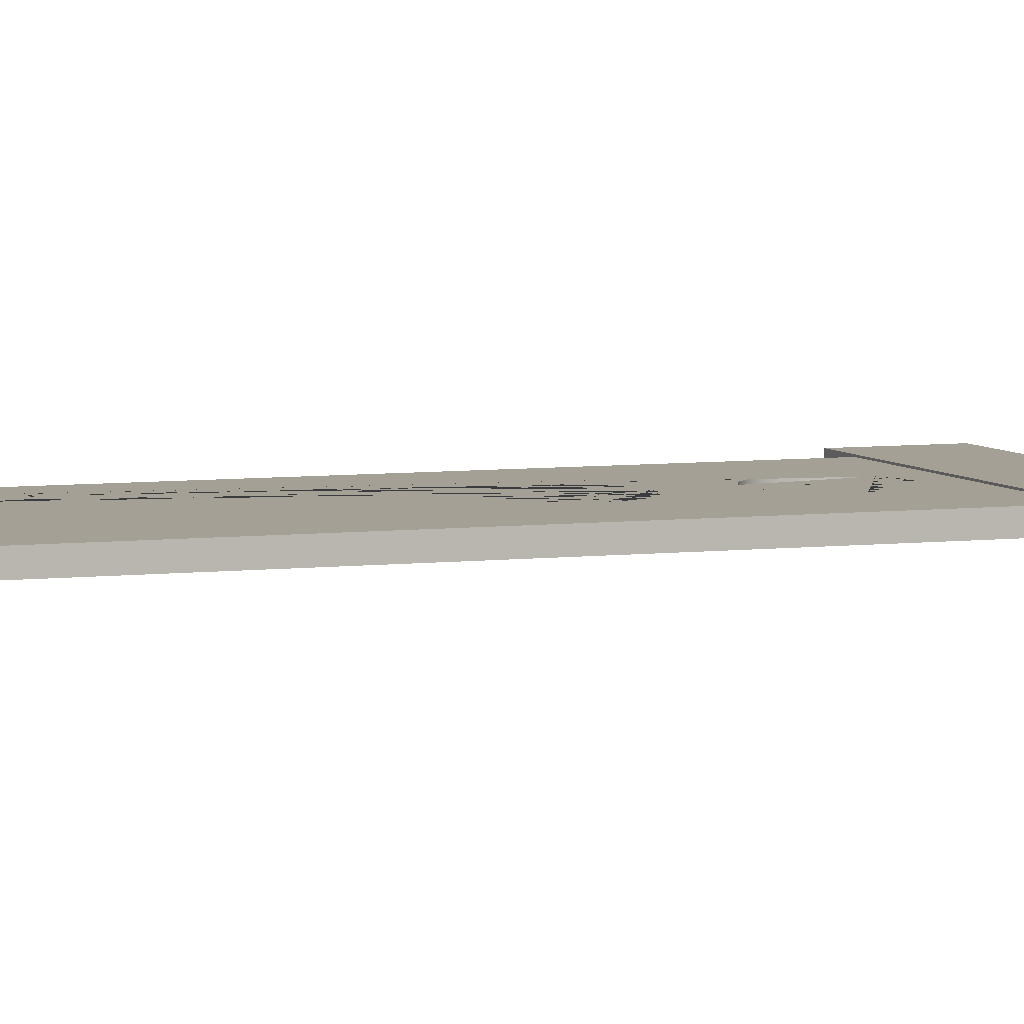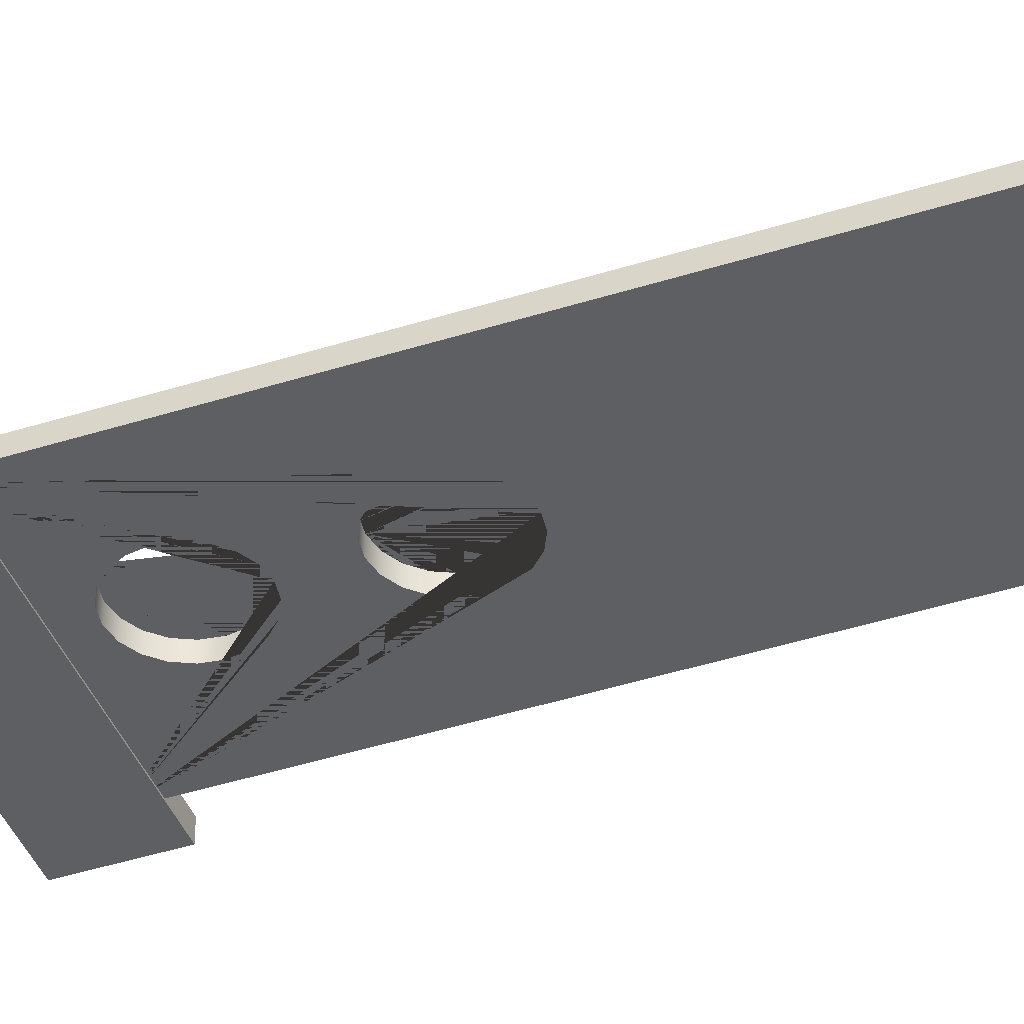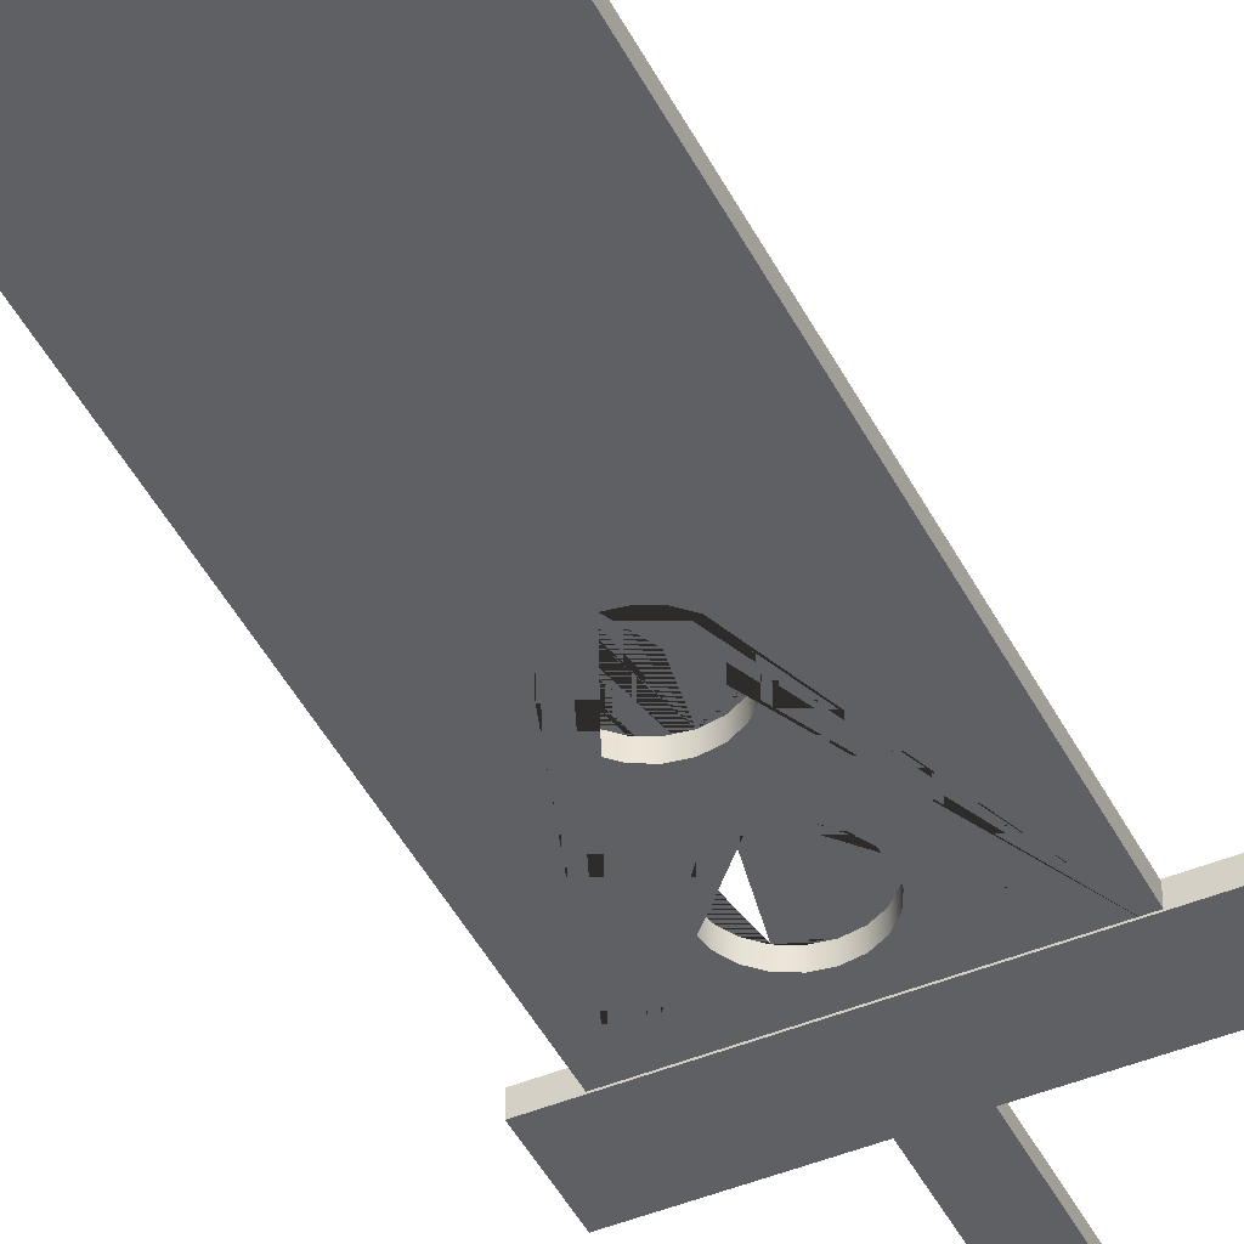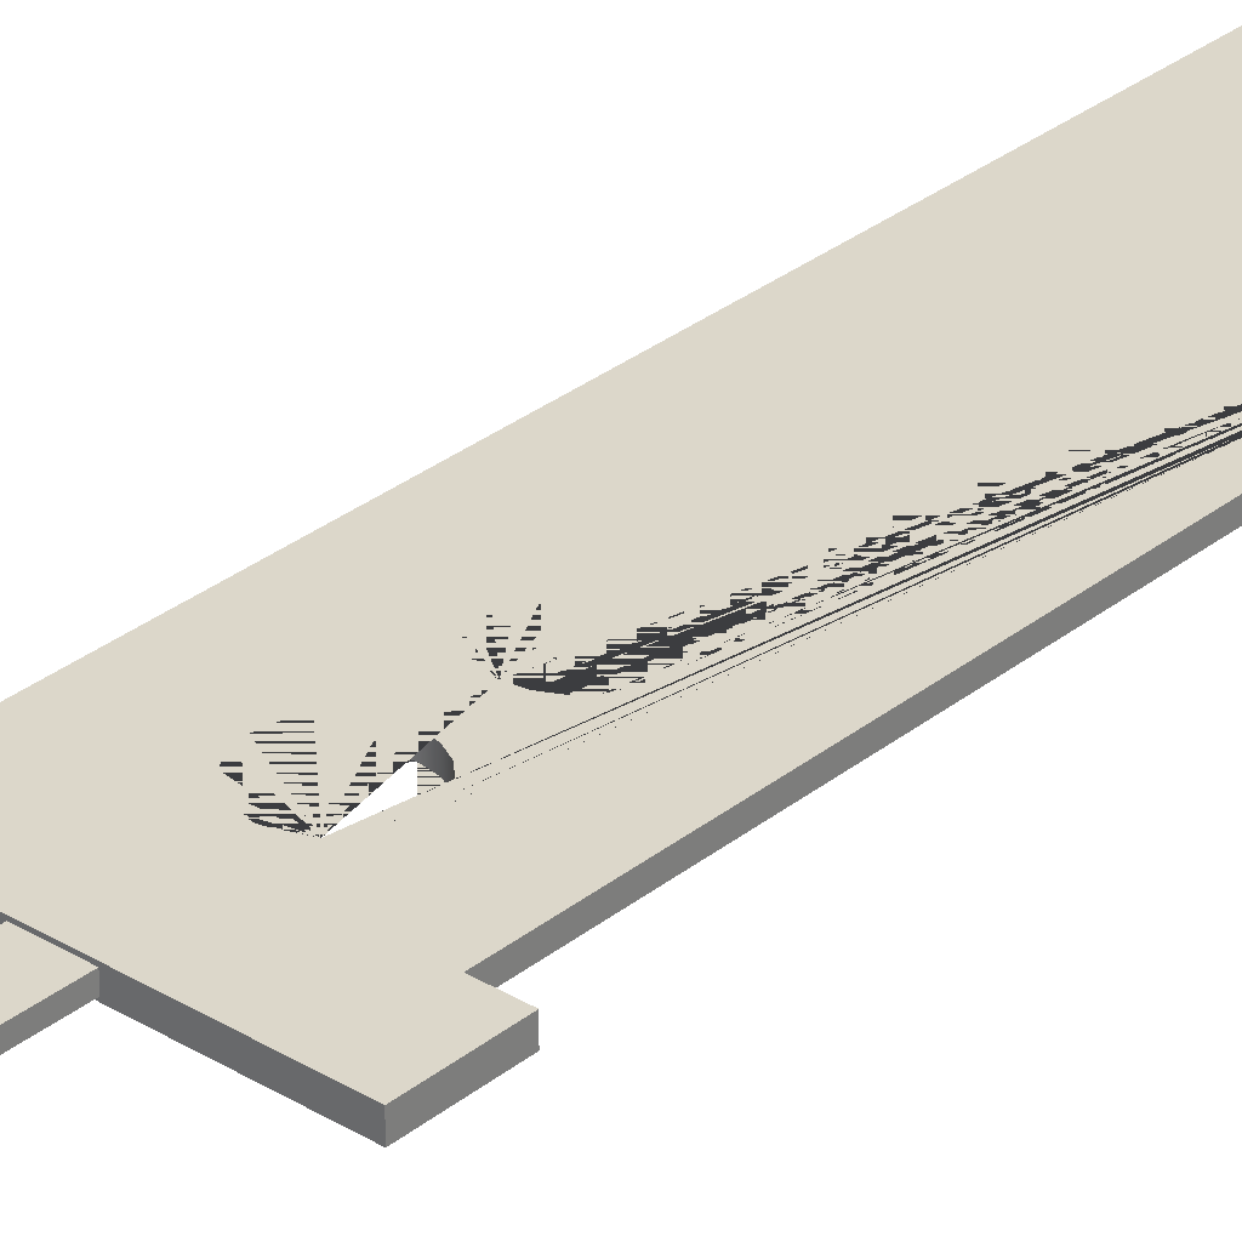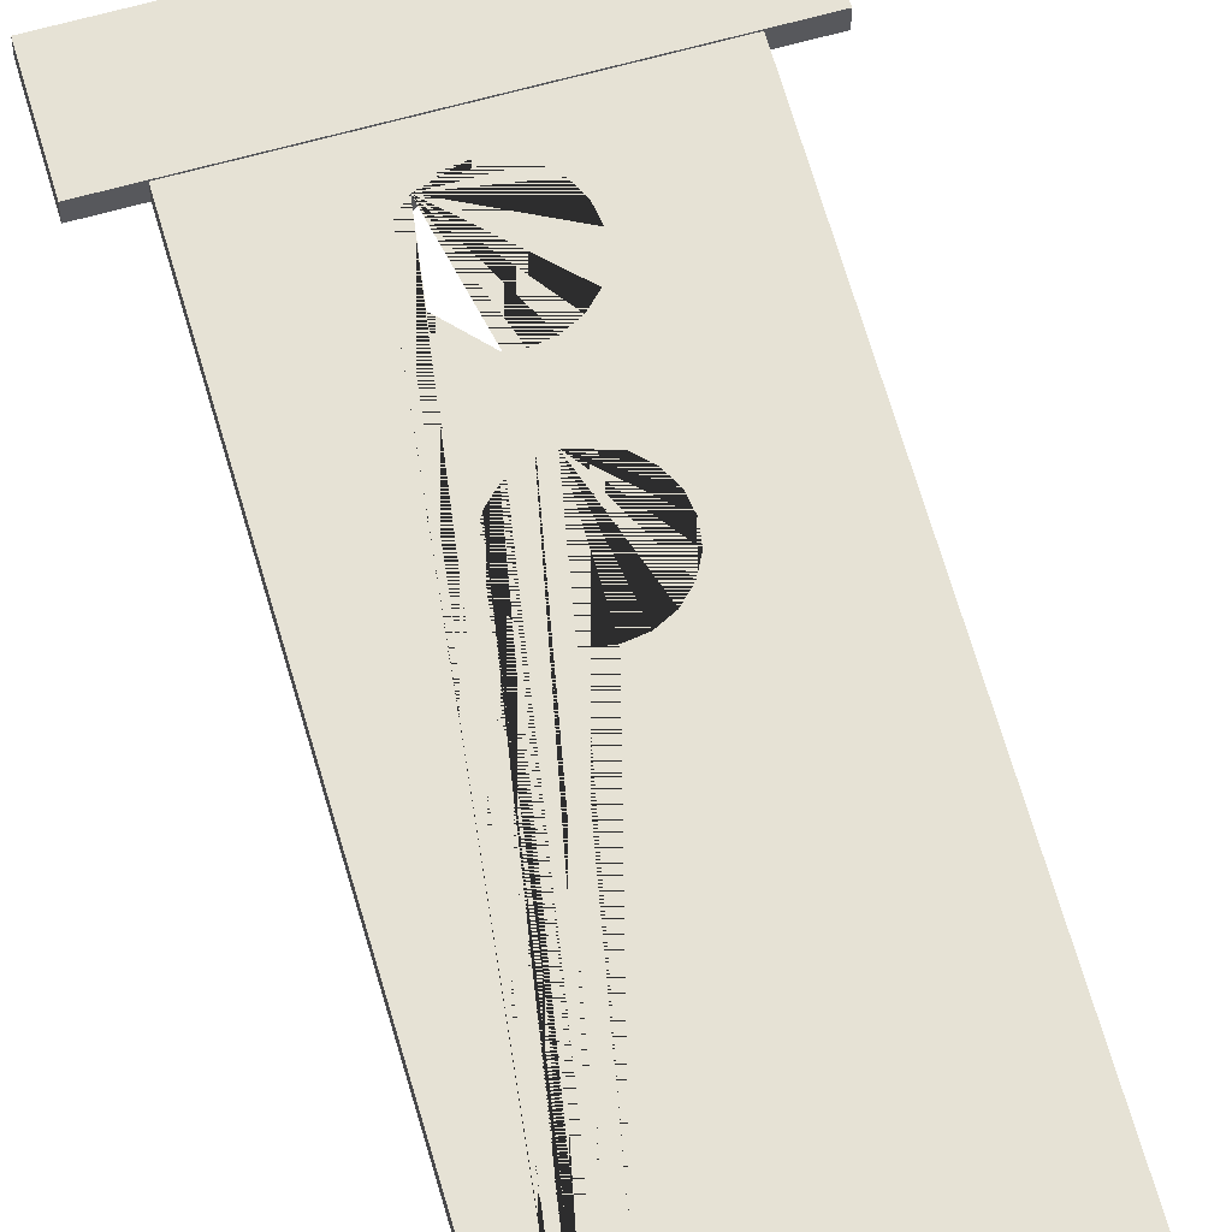
<metadata>
{"format":"obj","ext":"obj","renderer":"f3d","projection":"perspective","resolution":1024,"background":"white","views":[{"elev":5.7,"azim":69.0,"up":"+Z"},{"elev":-41.7,"azim":-68.8,"up":"+Z"},{"elev":-44.9,"azim":25.6,"up":"+Z"},{"elev":30.4,"azim":-138.9,"up":"+Z"},{"elev":64.0,"azim":-15.8,"up":"+Z"}]}
</metadata>
<code>
g default
v 56.23 -303.1 -85.83
v 56.23 -303.1 -92.24
v 56.23 106.2 -92.24
v 56.23 106.2 -85.83
v -10.89 -6.112 -92.24
v -15.08 -1.916 -92.24
v -15.08 -1.916 -85.83
v -10.89 -6.112 -85.83
v -17.78 3.371 -92.24
v -17.78 3.371 -85.83
v -5.599 -8.806 -92.24
v -5.599 -8.806 -85.83
v -18.7 9.232 -92.24
v -18.7 9.232 -85.83
v 0.262 -9.734 -92.24
v 0.262 -9.734 -85.83
v -17.78 15.09 -92.24
v -17.78 15.09 -85.83
v 6.123 -8.806 -92.24
v 6.123 -8.806 -85.83
v 11.41 -6.112 -92.24
v 11.41 -6.112 -85.83
v -15.08 20.38 -92.24
v -15.08 20.38 -85.83
v 15.61 -1.916 -92.24
v 15.61 -1.916 -85.83
v -10.89 24.58 -92.24
v -10.89 24.58 -85.83
v 18.3 3.371 -92.24
v 18.3 3.371 -85.83
v -5.599 27.27 -92.24
v -5.599 27.27 -85.83
v 19.23 9.232 -92.24
v 19.23 9.232 -85.83
v 0.262 28.2 -92.24
v 0.262 28.2 -85.83
v 18.3 15.09 -92.24
v 18.3 15.09 -85.83
v 6.123 27.27 -92.24
v 6.123 27.27 -85.83
v 15.61 20.38 -92.24
v 15.61 20.38 -85.83
v 11.41 24.58 -92.24
v 11.41 24.58 -85.83
v -10.89 51.57 -92.24
v -15.08 55.77 -92.24
v -15.08 55.77 -85.83
v -10.89 51.57 -85.83
v -17.78 61.06 -92.24
v -17.78 61.06 -85.83
v -5.599 48.88 -92.24
v -5.599 48.88 -85.83
v -18.7 66.92 -92.24
v -18.7 66.92 -85.83
v 0.262 47.95 -92.24
v 0.262 47.95 -85.83
v -17.78 72.78 -92.24
v -17.78 72.78 -85.83
v 6.123 48.88 -92.24
v 6.123 48.88 -85.83
v 11.41 51.57 -92.24
v 11.41 51.57 -85.83
v -15.08 78.07 -92.24
v -15.08 78.07 -85.83
v 15.61 55.77 -92.24
v 15.61 55.77 -85.83
v -10.89 82.26 -92.24
v -10.89 82.26 -85.83
v 18.3 61.06 -92.24
v 18.3 61.06 -85.83
v -5.599 84.96 -92.24
v -5.599 84.96 -85.83
v 19.23 66.92 -92.24
v 19.23 66.92 -85.83
v 0.262 85.88 -92.24
v 0.262 85.88 -85.83
v 18.3 72.78 -92.24
v 18.3 72.78 -85.83
v 6.123 84.96 -92.24
v 6.123 84.96 -85.83
v 15.61 78.07 -92.24
v 15.61 78.07 -85.83
v 11.41 82.26 -92.24
v 11.41 82.26 -85.83
v -53.34 106.2 -85.83
v -53.34 106.2 -92.24
v -53.34 -210 -92.24
v -53.34 -210 -85.83
v -69.17 96.64 -85.26
v 72.06 96.64 -85.26
v -69.17 130.7 -85.26
v 72.06 130.7 -85.26
v -69.17 130.7 -92.81
v 72.06 130.7 -92.81
v -69.17 96.64 -92.81
v 72.06 96.64 -92.81
v -10.04 126.7 -86.4
v 9.727 126.7 -86.4
v -10.04 297 -86.4
v 9.727 297 -86.4
v -10.04 297 -91.67
v 9.727 297 -91.67
v -10.04 126.7 -91.67
v 9.727 126.7 -91.67
g ImageSign_08
f 1 2 3 4
f 5 6 7 8
f 6 9 10 7
f 11 5 8 12
f 9 13 14 10
f 15 11 12 16
f 13 17 18 14
f 19 15 16 20
f 21 19 20 22
f 17 23 24 18
f 25 21 22 26
f 23 27 28 24
f 29 25 26 30
f 27 31 32 28
f 33 29 30 34
f 31 35 36 32
f 37 33 34 38
f 35 39 40 36
f 41 37 38 42
f 39 43 44 40
f 43 41 42 44
f 45 46 47 48
f 46 49 50 47
f 51 45 48 52
f 49 53 54 50
f 55 51 52 56
f 53 57 58 54
f 59 55 56 60
f 61 59 60 62
f 57 63 64 58
f 65 61 62 66
f 63 67 68 64
f 69 65 66 70
f 67 71 72 68
f 73 69 70 74
f 71 75 76 72
f 77 73 74 78
f 75 79 80 76
f 81 77 78 82
f 79 83 84 80
f 83 81 82 84
f 85 4 3 86
f 86 35 31 27 23 17 13 9 6 5 11 15 87
f 36 40 44 42 38 34 30 26 22 20 16 88 1 4
f 86 3 79 75 71 67 63 57 53 49 46 45 51 55 35
f 68 72 76 80 84 82 78 74 70 66 62 60 56 36 4 85
f 88 16 12 8 7 10 14 18 24 28 32 36 56 52 48 47 50 54 58 64 68 85
f 3 2 87 15 19 21 25 29 33 37 41 43 39 35 55 59 61 65 69 73 77 81 83 79
f 87 88 85 86
f 87 2 1 88
f 89 90 92 91
f 91 92 94 93
f 93 94 96 95
f 95 96 90 89
f 90 96 94 92
f 95 89 91 93
f 97 98 100 99
f 99 100 102 101
f 101 102 104 103
f 103 104 98 97
f 98 104 102 100
f 103 97 99 101

</code>
